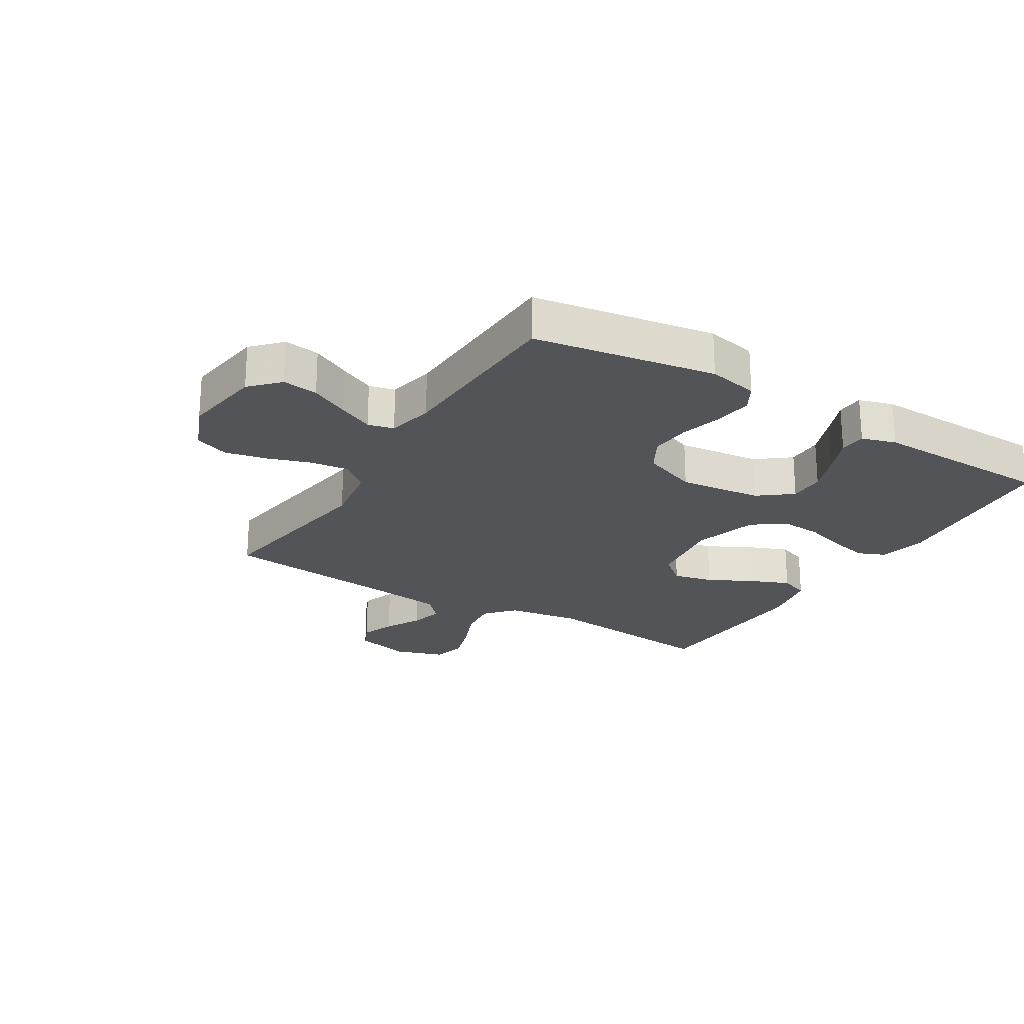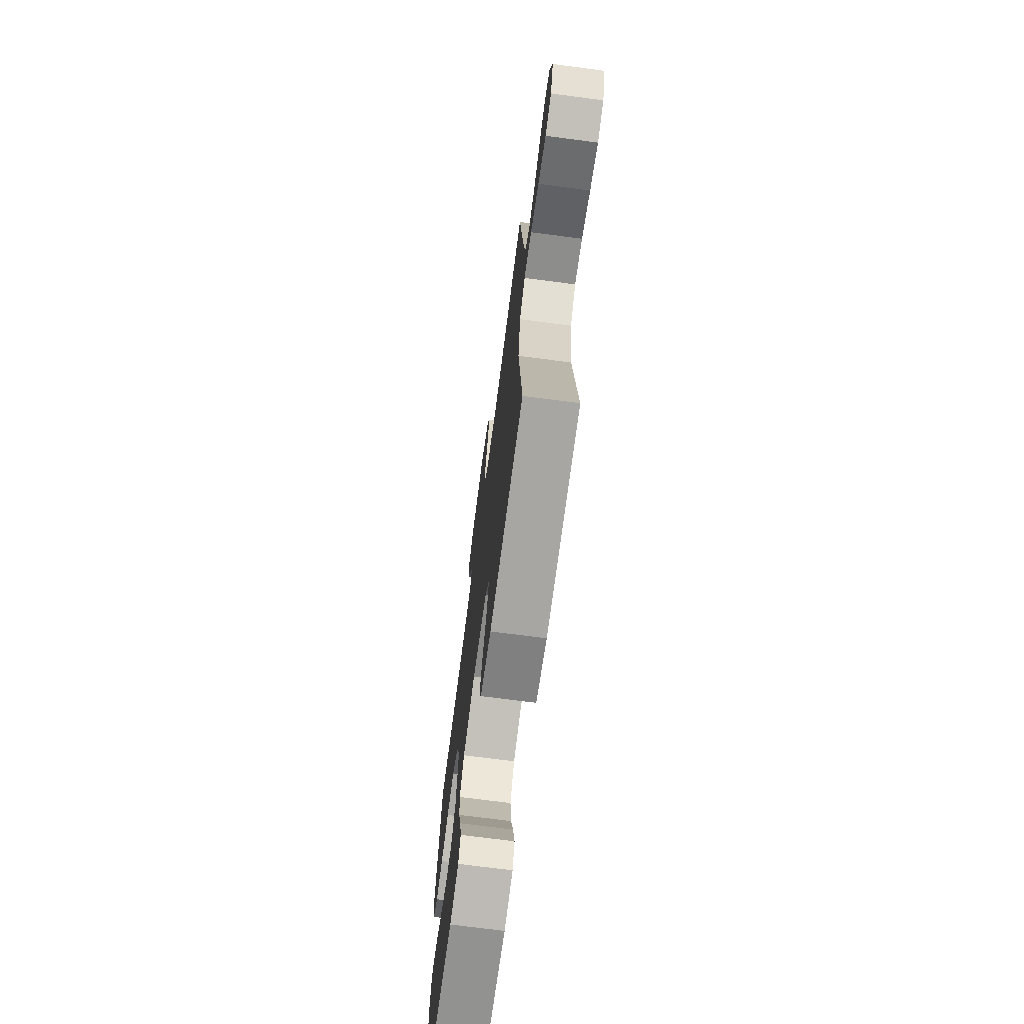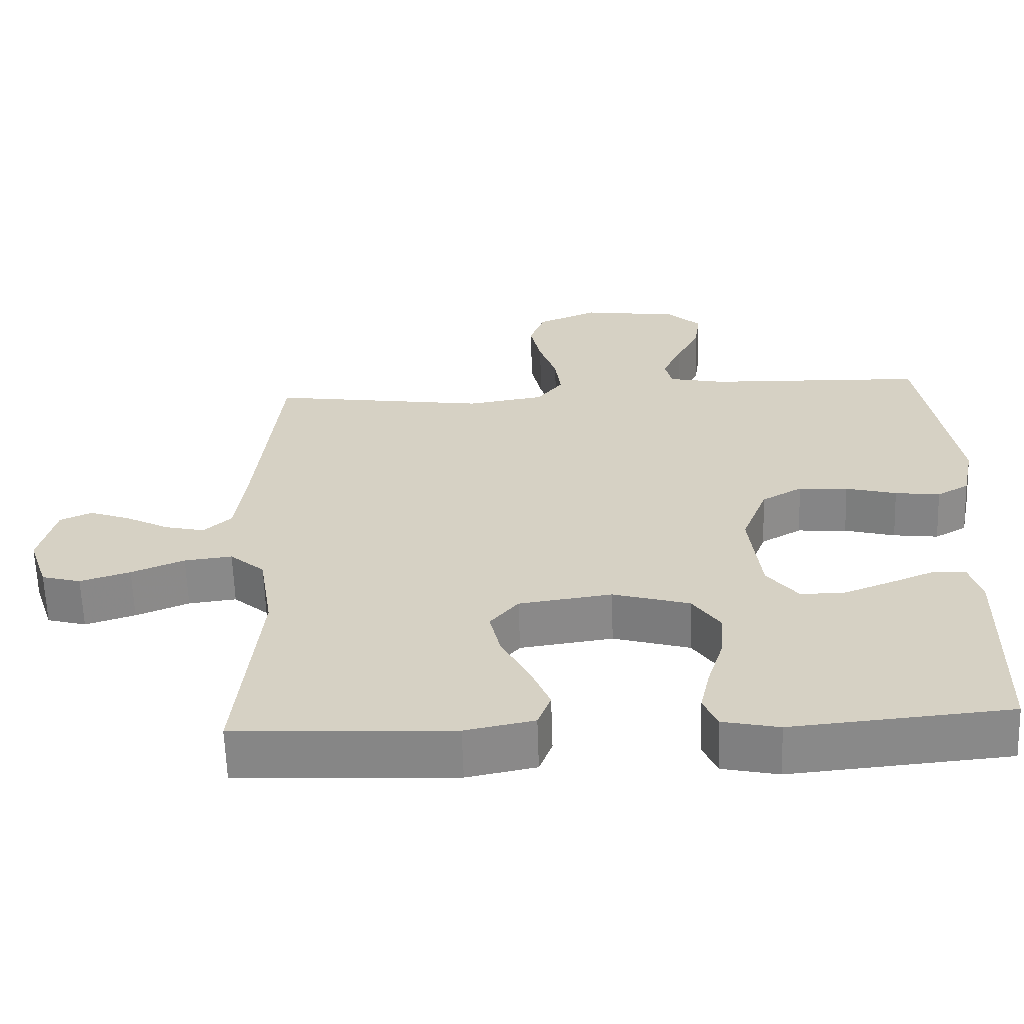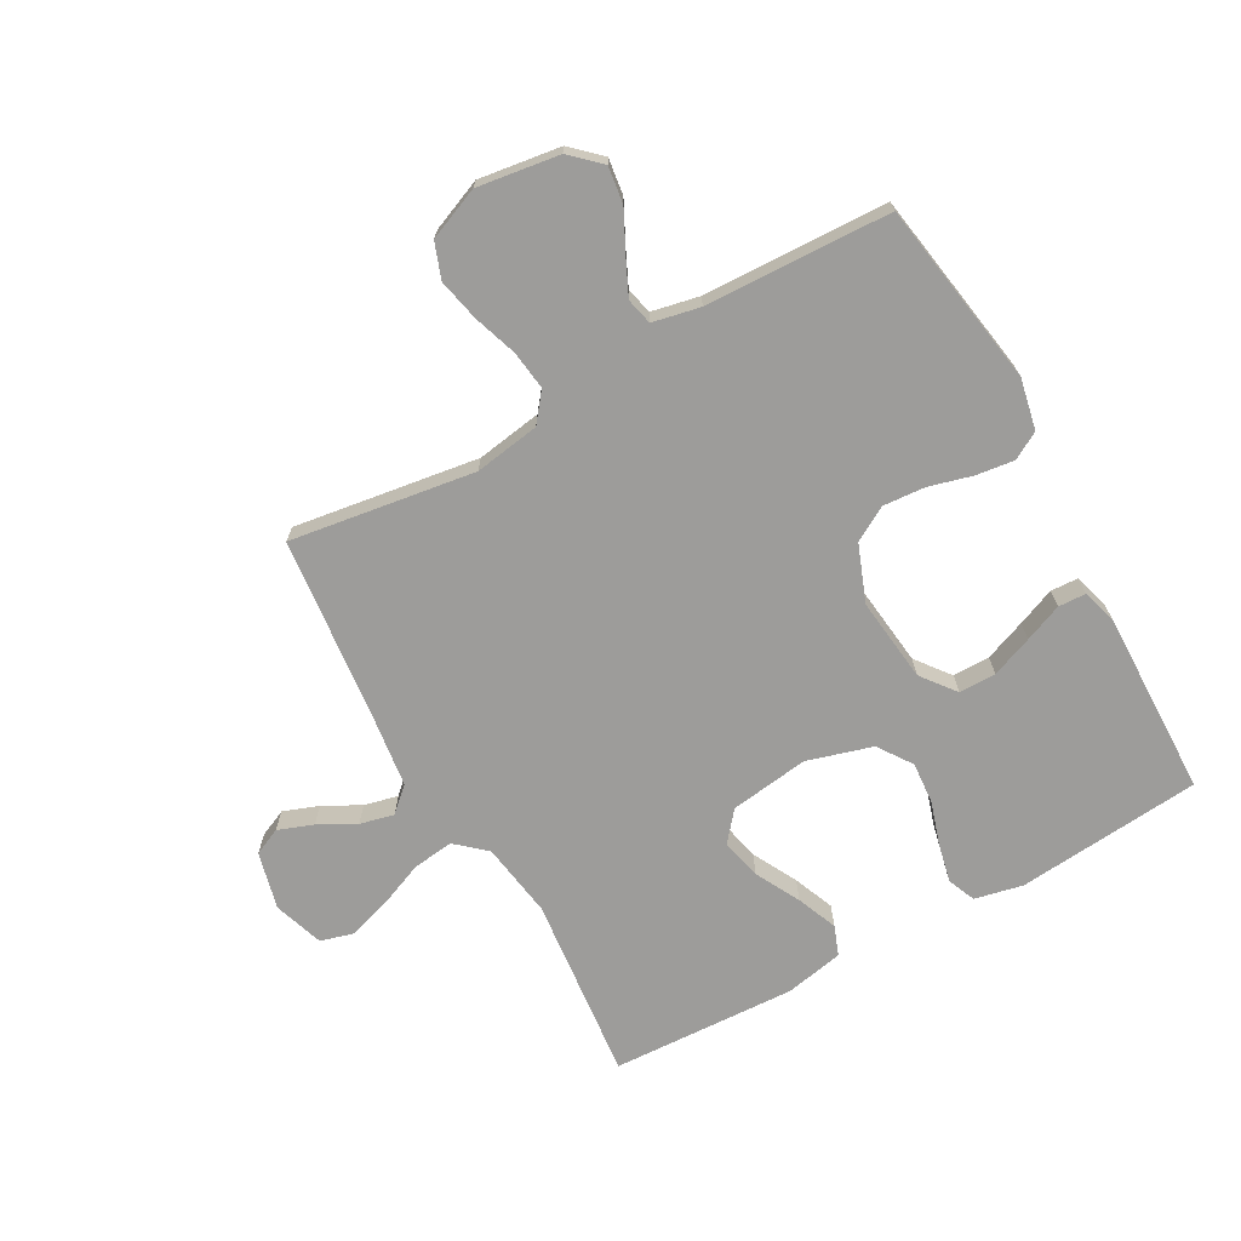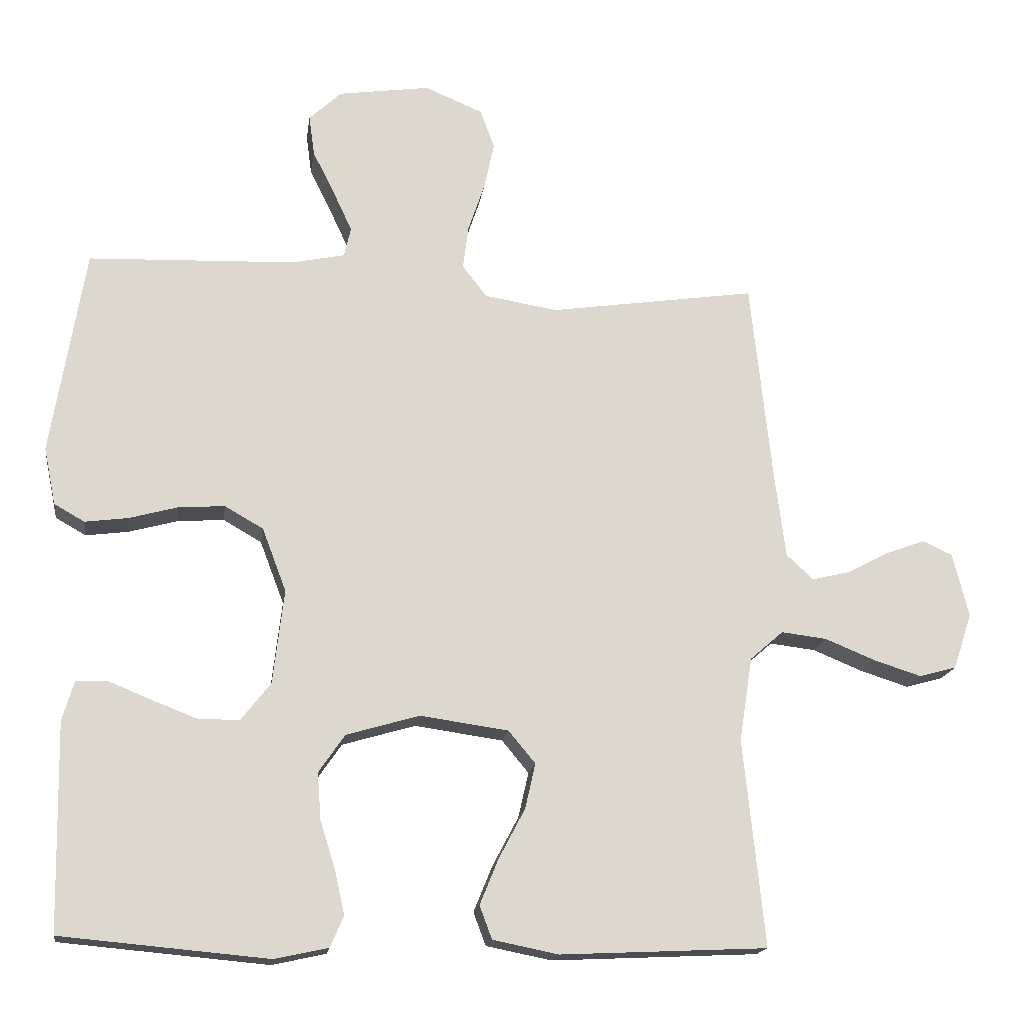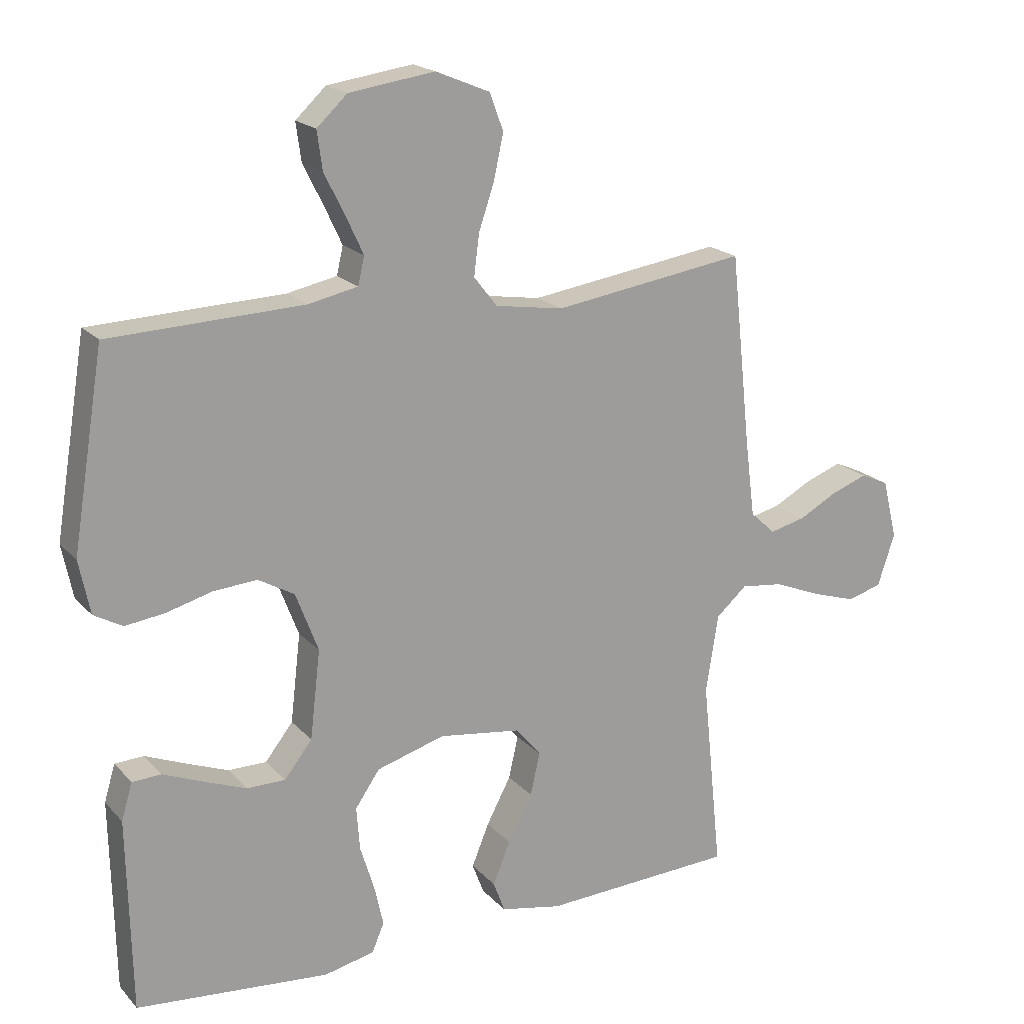
<metadata>
{"format":"obj","ext":"obj","renderer":"f3d","projection":"perspective","resolution":1024,"background":"white","views":[{"elev":-23.3,"azim":58.5,"up":"+Y"},{"elev":-71.4,"azim":-97.5,"up":"+Z"},{"elev":-62.6,"azim":1.9,"up":"+Z"},{"elev":-70.1,"azim":29.1,"up":"+Y"},{"elev":-17.0,"azim":172.1,"up":"+Z"},{"elev":19.1,"azim":151.4,"up":"+Z"}]}
</metadata>
<code>
v -0.5 0.07 0.5
v -0.2 0.07 0.456
v -0.094 0.07 0.473
v -0.058 0.07 0.519
v -0.066 0.07 0.582
v -0.09 0.07 0.653
v -0.105 0.07 0.722
v -0.084 0.07 0.779
v 0 0.07 0.814
v 0.133 0.07 0.795
v 0.18 0.07 0.751
v 0.172 0.07 0.692
v 0.14 0.07 0.628
v 0.113 0.07 0.57
v 0.123 0.07 0.527
v 0.2 0.07 0.511
v 0.5 0.07 0.5
v 0.549 0.07 0.2
v 0.532 0.07 0.117
v 0.488 0.07 0.092
v 0.426 0.07 0.1
v 0.356 0.07 0.119
v 0.288 0.07 0.124
v 0.232 0.07 0.092
v 0.197 0.07 0
v 0.213 0.07 -0.137
v 0.256 0.07 -0.192
v 0.316 0.07 -0.192
v 0.383 0.07 -0.166
v 0.444 0.07 -0.141
v 0.489 0.07 -0.143
v 0.506 0.07 -0.2
v 0.5 0.07 -0.5
v 0.2 0.07 -0.527
v 0.122 0.07 -0.51
v 0.103 0.07 -0.465
v 0.117 0.07 -0.402
v 0.139 0.07 -0.331
v 0.144 0.07 -0.264
v 0.106 0.07 -0.209
v 0 0.07 -0.178
v -0.128 0.07 -0.196
v -0.167 0.07 -0.243
v -0.152 0.07 -0.309
v -0.114 0.07 -0.381
v -0.087 0.07 -0.447
v -0.105 0.07 -0.495
v -0.2 0.07 -0.514
v -0.5 0.07 -0.5
v -0.469 0.07 -0.2
v -0.488 0.07 -0.078
v -0.536 0.07 -0.036
v -0.602 0.07 -0.044
v -0.675 0.07 -0.074
v -0.744 0.07 -0.096
v -0.798 0.07 -0.081
v -0.825 0.07 0
v -0.802 0.07 0.093
v -0.758 0.07 0.113
v -0.701 0.07 0.092
v -0.641 0.07 0.06
v -0.586 0.07 0.047
v -0.547 0.07 0.083
v -0.532 0.07 0.2
v -0.5 0 0.5
v -0.2 0 0.456
v -0.094 0 0.473
v -0.058 0 0.519
v -0.066 0 0.582
v -0.09 0 0.653
v -0.105 0 0.722
v -0.084 0 0.779
v 0 0 0.814
v 0.133 0 0.795
v 0.18 0 0.751
v 0.172 0 0.692
v 0.14 0 0.628
v 0.113 0 0.57
v 0.123 0 0.527
v 0.2 0 0.511
v 0.5 0 0.5
v 0.549 0 0.2
v 0.532 0 0.117
v 0.488 0 0.092
v 0.426 0 0.1
v 0.356 0 0.119
v 0.288 0 0.124
v 0.232 0 0.092
v 0.197 0 0
v 0.213 0 -0.137
v 0.256 0 -0.192
v 0.316 0 -0.192
v 0.383 0 -0.166
v 0.444 0 -0.141
v 0.489 0 -0.143
v 0.506 0 -0.2
v 0.5 0 -0.5
v 0.2 0 -0.527
v 0.122 0 -0.51
v 0.103 0 -0.465
v 0.117 0 -0.402
v 0.139 0 -0.331
v 0.144 0 -0.264
v 0.106 0 -0.209
v 0 0 -0.178
v -0.128 0 -0.196
v -0.167 0 -0.243
v -0.152 0 -0.309
v -0.114 0 -0.381
v -0.087 0 -0.447
v -0.105 0 -0.495
v -0.2 0 -0.514
v -0.5 0 -0.5
v -0.469 0 -0.2
v -0.488 0 -0.078
v -0.536 0 -0.036
v -0.602 0 -0.044
v -0.675 0 -0.074
v -0.744 0 -0.096
v -0.798 0 -0.081
v -0.825 0 0
v -0.802 0 0.093
v -0.758 0 0.113
v -0.701 0 0.092
v -0.641 0 0.06
v -0.586 0 0.047
v -0.547 0 0.083
v -0.532 0 0.2
f 59 60 61
f 58 59 61
f 57 58 61
f 56 57 61
f 55 56 61
f 54 55 61
f 53 54 61
f 52 53 61 62
f 51 52 62 63
f 48 49 50
f 47 48 50
f 46 47 50
f 45 46 50
f 44 45 50
f 43 44 50 51
f 51 63 64
f 43 51 64
f 42 43 64
f 36 37 38
f 35 36 38
f 34 35 38
f 33 34 38
f 32 33 38
f 31 32 38
f 30 31 38
f 29 30 38
f 28 29 38 39
f 27 28 39 40
f 20 21 22
f 19 20 22
f 18 19 22
f 17 18 22
f 16 17 22
f 15 16 22 23
f 11 12 13
f 10 11 13
f 9 10 13
f 8 9 13
f 7 8 13
f 6 7 13
f 5 6 13
f 4 5 13 14
f 3 4 14 15
f 64 1 2
f 42 64 2
f 41 42 2
f 26 27 40 41
f 41 2 3
f 26 41 3
f 25 26 3
f 3 15 23 24
f 3 24 25
f 125 124 123
f 125 123 122
f 125 122 121
f 125 121 120
f 125 120 119
f 125 119 118
f 125 118 117
f 126 125 117 116
f 127 126 116 115
f 114 113 112
f 114 112 111
f 114 111 110
f 114 110 109
f 114 109 108
f 115 114 108 107
f 128 127 115
f 128 115 107
f 128 107 106
f 102 101 100
f 102 100 99
f 102 99 98
f 102 98 97
f 102 97 96
f 102 96 95
f 102 95 94
f 102 94 93
f 103 102 93 92
f 104 103 92 91
f 86 85 84
f 86 84 83
f 86 83 82
f 86 82 81
f 86 81 80
f 87 86 80 79
f 77 76 75
f 77 75 74
f 77 74 73
f 77 73 72
f 77 72 71
f 77 71 70
f 77 70 69
f 78 77 69 68
f 79 78 68 67
f 66 65 128
f 66 128 106
f 66 106 105
f 105 104 91 90
f 67 66 105
f 67 105 90
f 67 90 89
f 88 87 79 67
f 89 88 67
f 1 65 66 2
f 2 66 67 3
f 3 67 68 4
f 4 68 69 5
f 5 69 70 6
f 6 70 71 7
f 7 71 72 8
f 8 72 73 9
f 9 73 74 10
f 10 74 75 11
f 11 75 76 12
f 12 76 77 13
f 13 77 78 14
f 14 78 79 15
f 15 79 80 16
f 16 80 81 17
f 17 81 82 18
f 18 82 83 19
f 19 83 84 20
f 20 84 85 21
f 21 85 86 22
f 22 86 87 23
f 23 87 88 24
f 24 88 89 25
f 25 89 90 26
f 26 90 91 27
f 27 91 92 28
f 28 92 93 29
f 29 93 94 30
f 30 94 95 31
f 31 95 96 32
f 32 96 97 33
f 33 97 98 34
f 34 98 99 35
f 35 99 100 36
f 36 100 101 37
f 37 101 102 38
f 38 102 103 39
f 39 103 104 40
f 40 104 105 41
f 41 105 106 42
f 42 106 107 43
f 43 107 108 44
f 44 108 109 45
f 45 109 110 46
f 46 110 111 47
f 47 111 112 48
f 48 112 113 49
f 49 113 114 50
f 50 114 115 51
f 51 115 116 52
f 52 116 117 53
f 53 117 118 54
f 54 118 119 55
f 55 119 120 56
f 56 120 121 57
f 57 121 122 58
f 58 122 123 59
f 59 123 124 60
f 60 124 125 61
f 61 125 126 62
f 62 126 127 63
f 63 127 128 64
f 64 128 65 1

</code>
